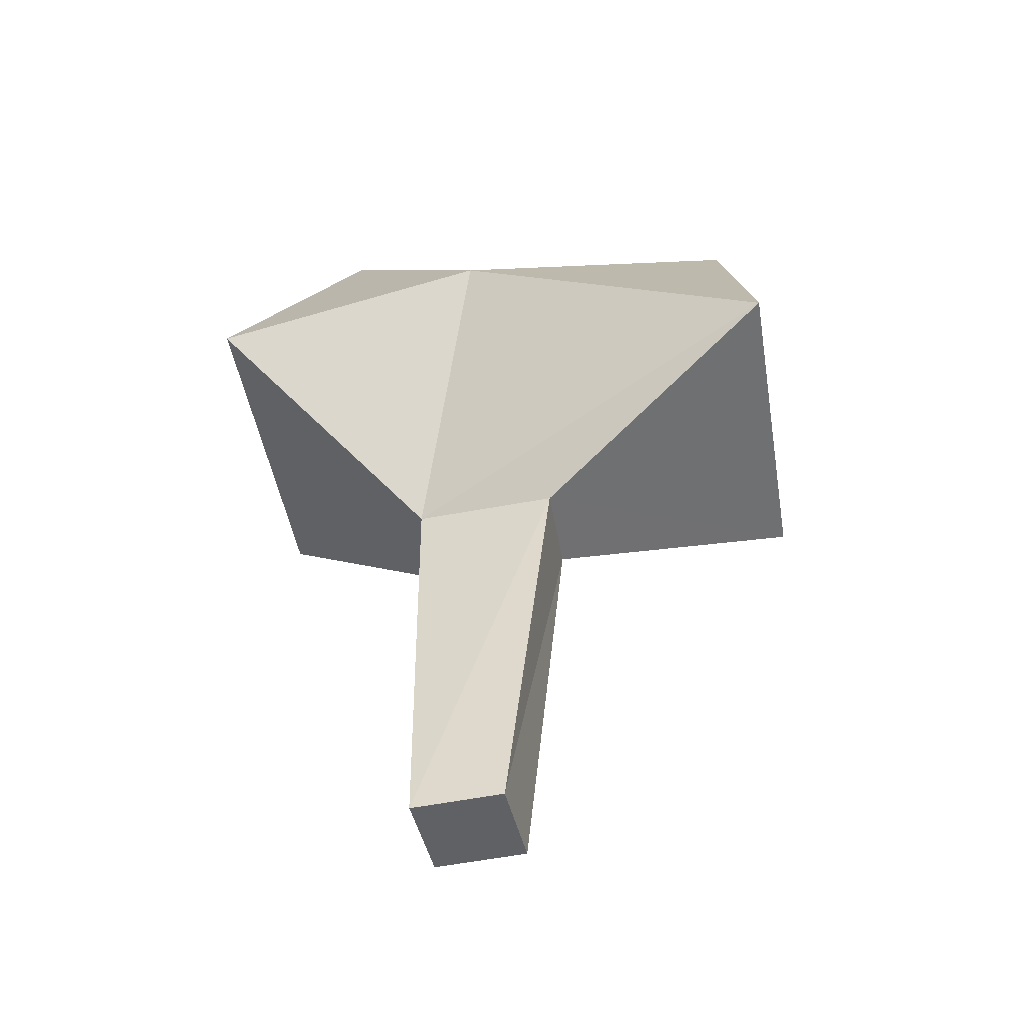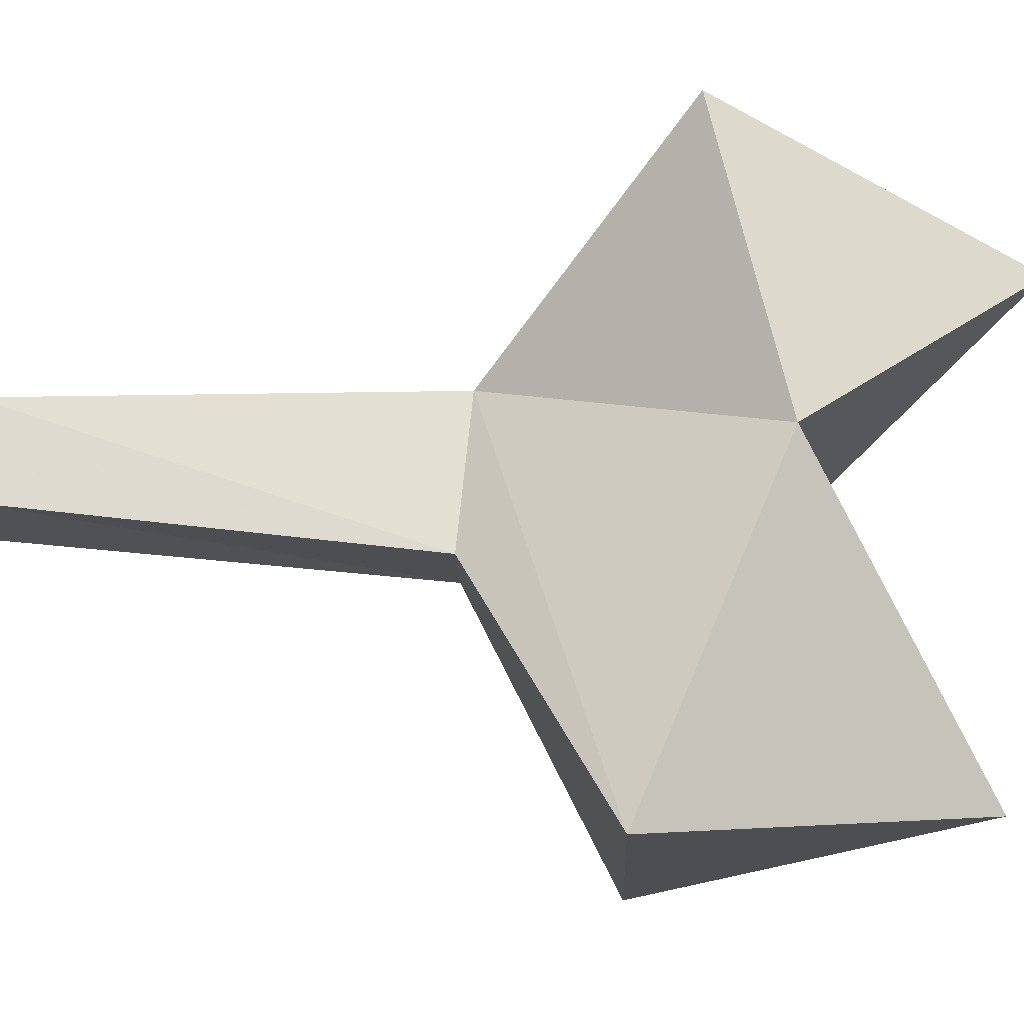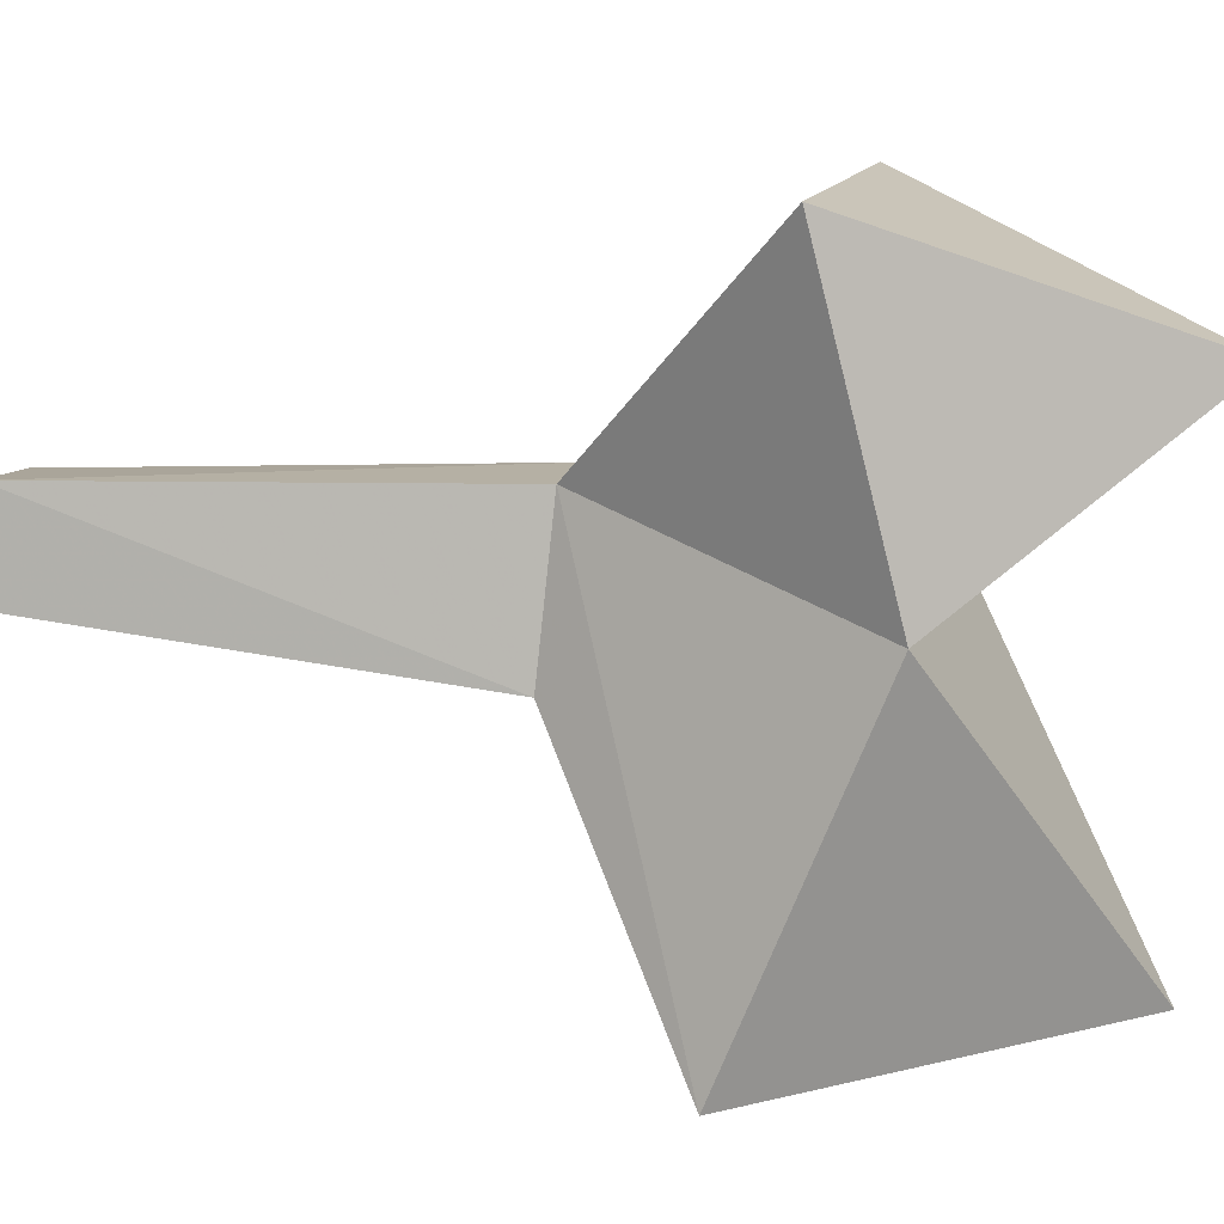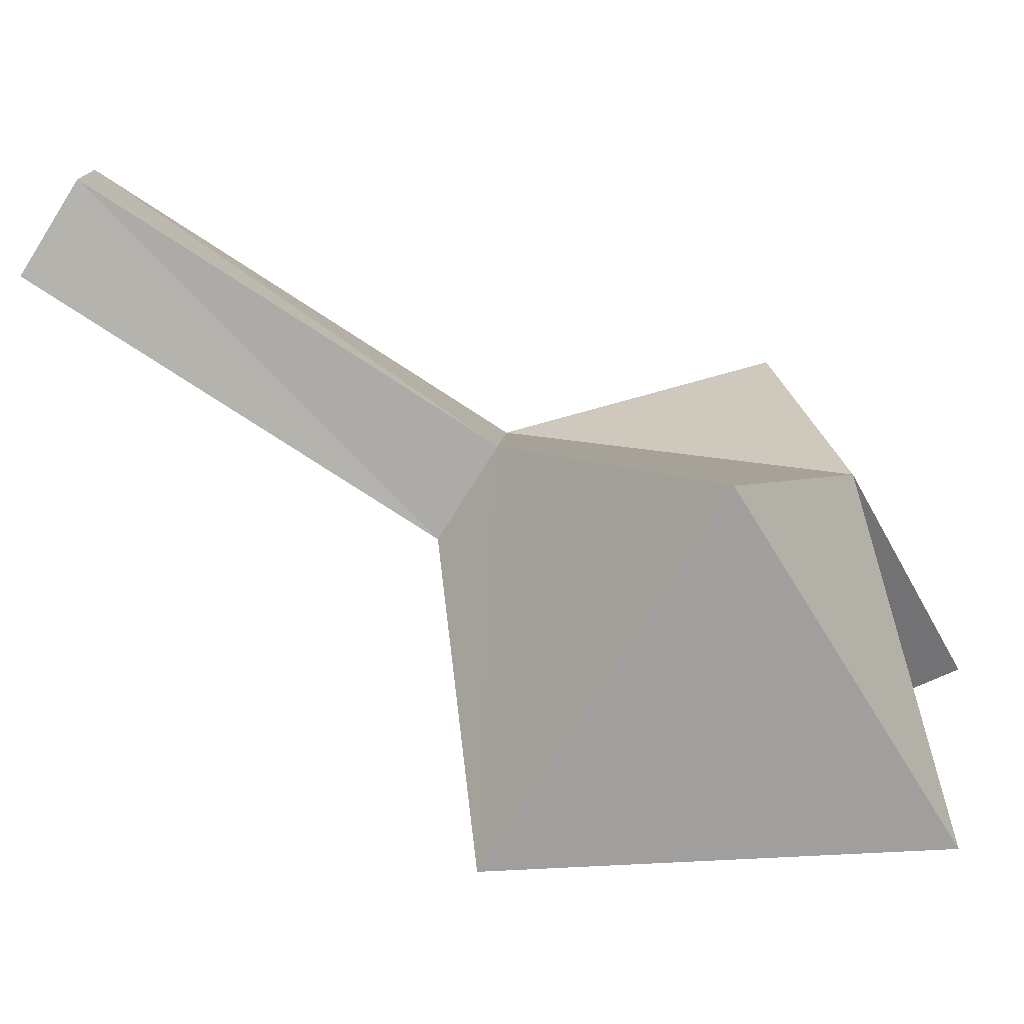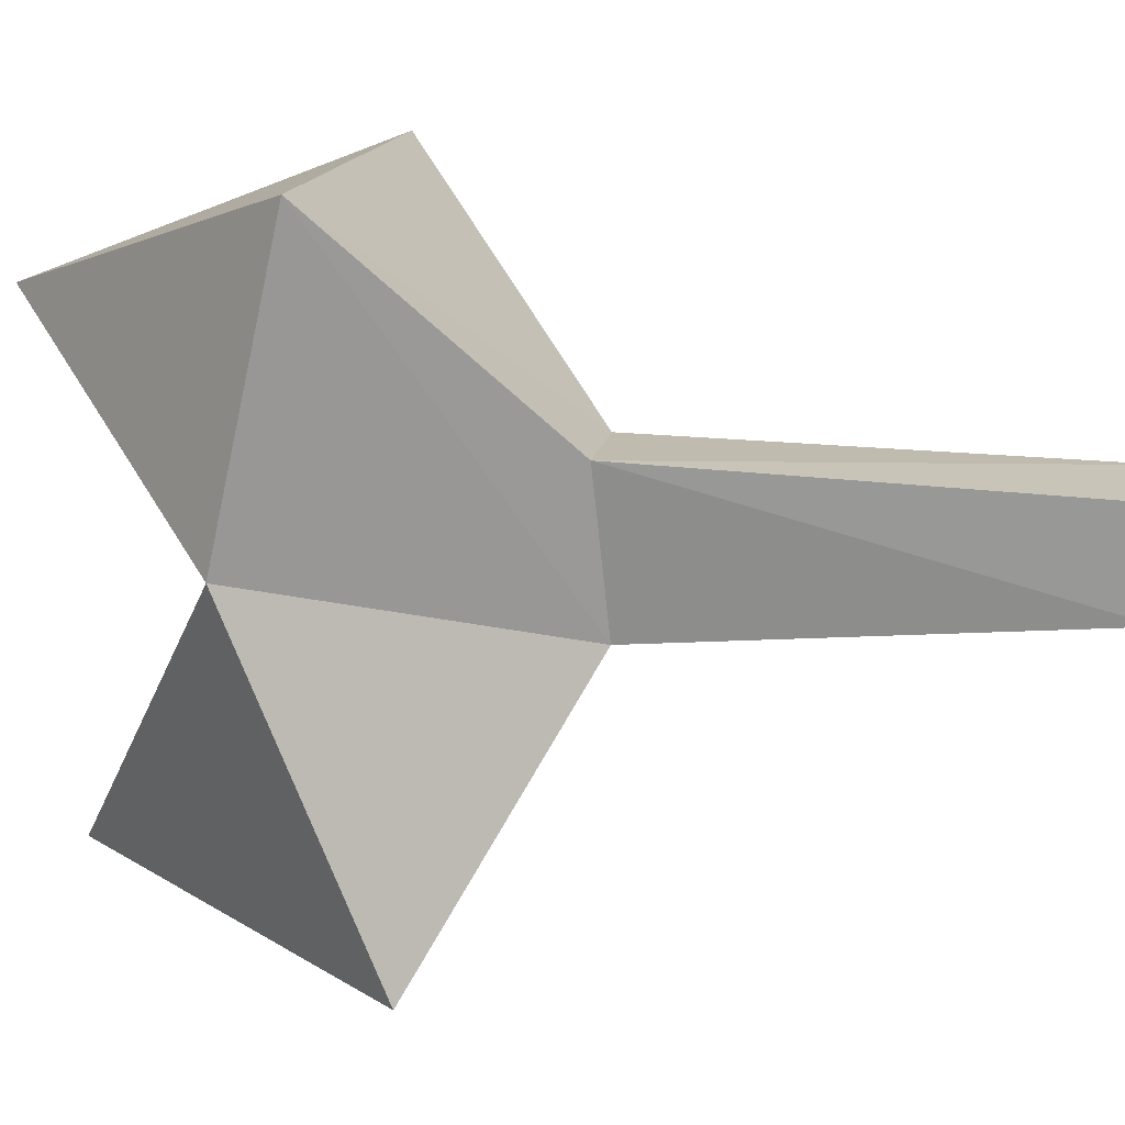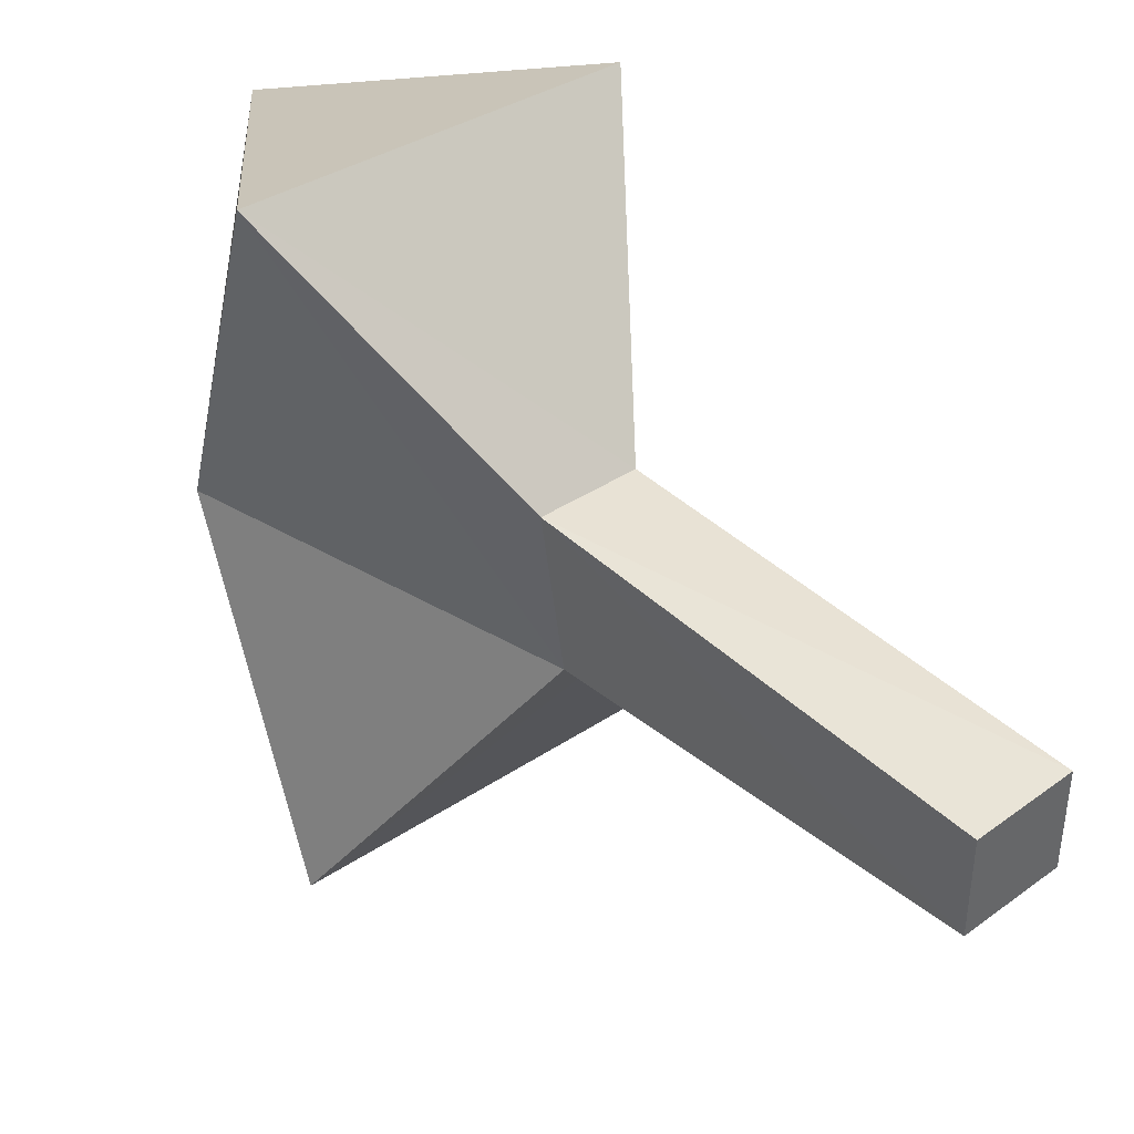
<metadata>
{"format":"obj","ext":"obj","renderer":"f3d","projection":"perspective","resolution":1024,"background":"white","views":[{"elev":-47.6,"azim":103.4,"up":"+Y"},{"elev":-20.0,"azim":91.6,"up":"+Z"},{"elev":8.1,"azim":101.2,"up":"+Z"},{"elev":-78.0,"azim":58.1,"up":"+Z"},{"elev":19.6,"azim":-79.5,"up":"+Z"},{"elev":41.8,"azim":-41.7,"up":"+Z"}]}
</metadata>
<code>
o Cube.002
v 0.6077 55.29 -37.44
v 8.112 62.71 26.09
v -22.27 23.07 44.23
v 27.58 21.84 40.82
v -27.79 12.23 -40.9
v -24.93 31.56 4.361
v 24.94 31.41 1.017
v 22.08 12.08 -44.24
v -6.194 -7 -6.783
v -7.573 -5 14.12
v 6.991 -7 -7.667
v 5.607 -5 13.22
v -6.397 -63.99 -0.6673
v -6.397 -63.99 12.55
v 6.823 -63.99 12.55
v 6.823 -63.99 -0.6673
f 1 6 7
f 8 5 1
f 2 6 3
f 4 7 2
f 6 2 7
f 2 3 4
f 8 1 7
f 6 1 5
f 9 10 3 6
f 11 9 5 8
f 7 4 12
f 6 5 9
f 8 7 12 11
f 12 4 3 10
f 10 9 13 14
f 15 16 11 12
f 10 14 15 12
f 16 13 9 11
f 14 13 16 15

</code>
